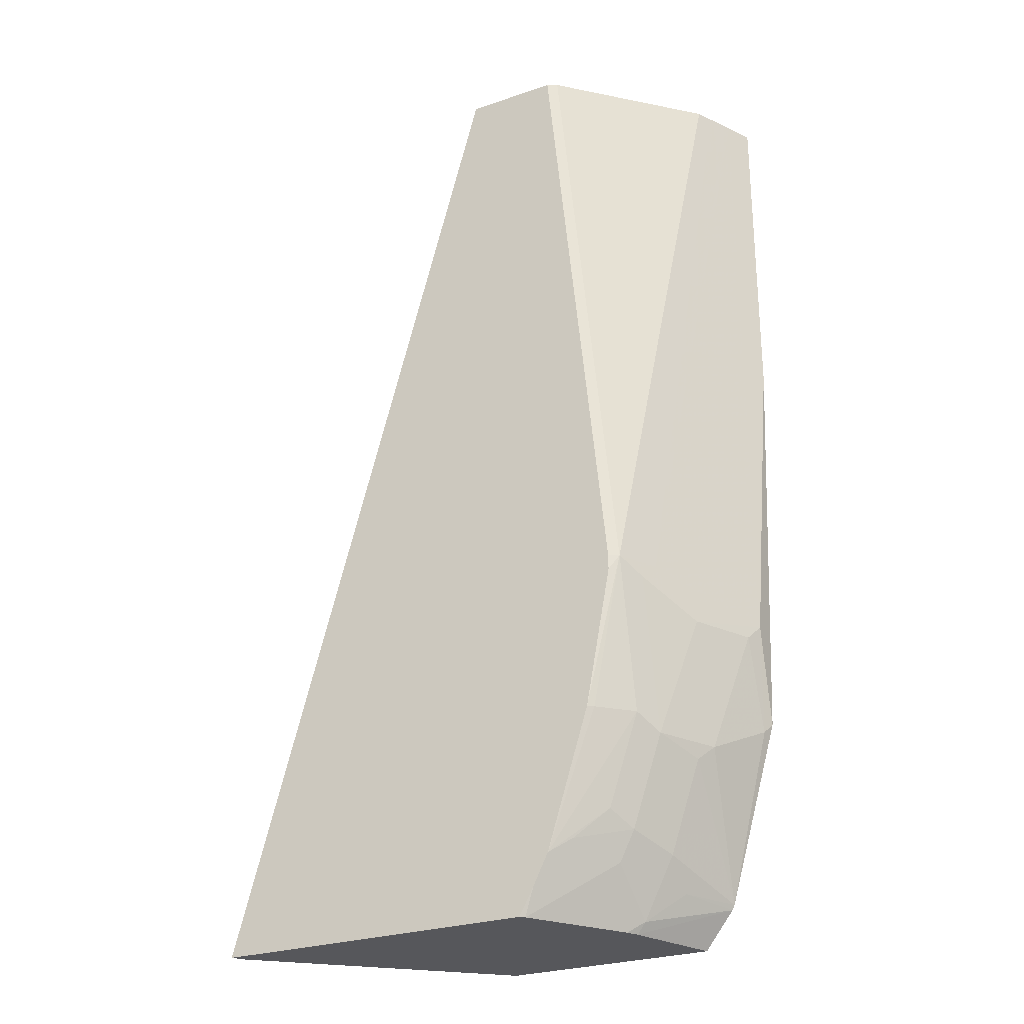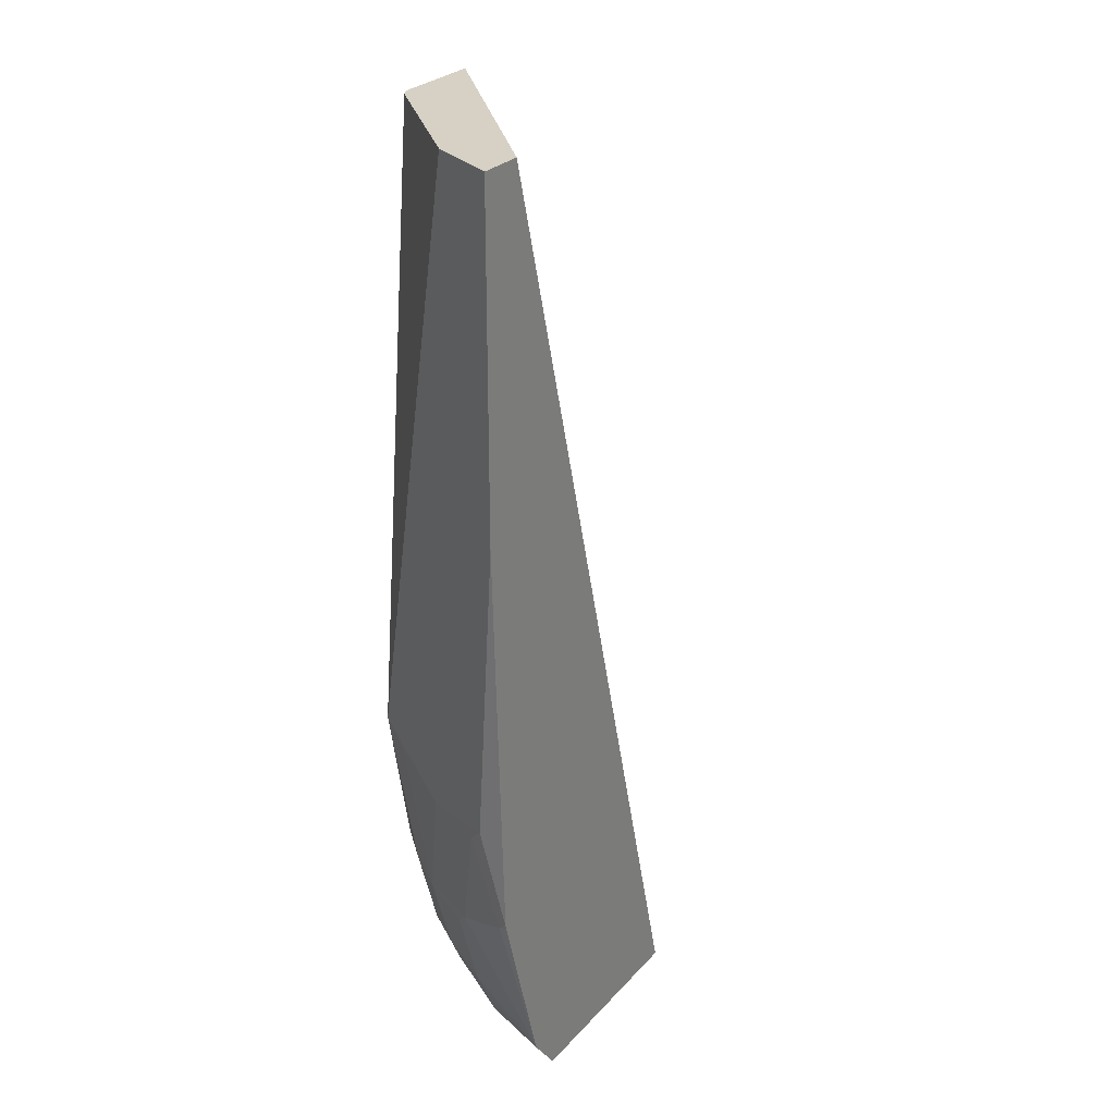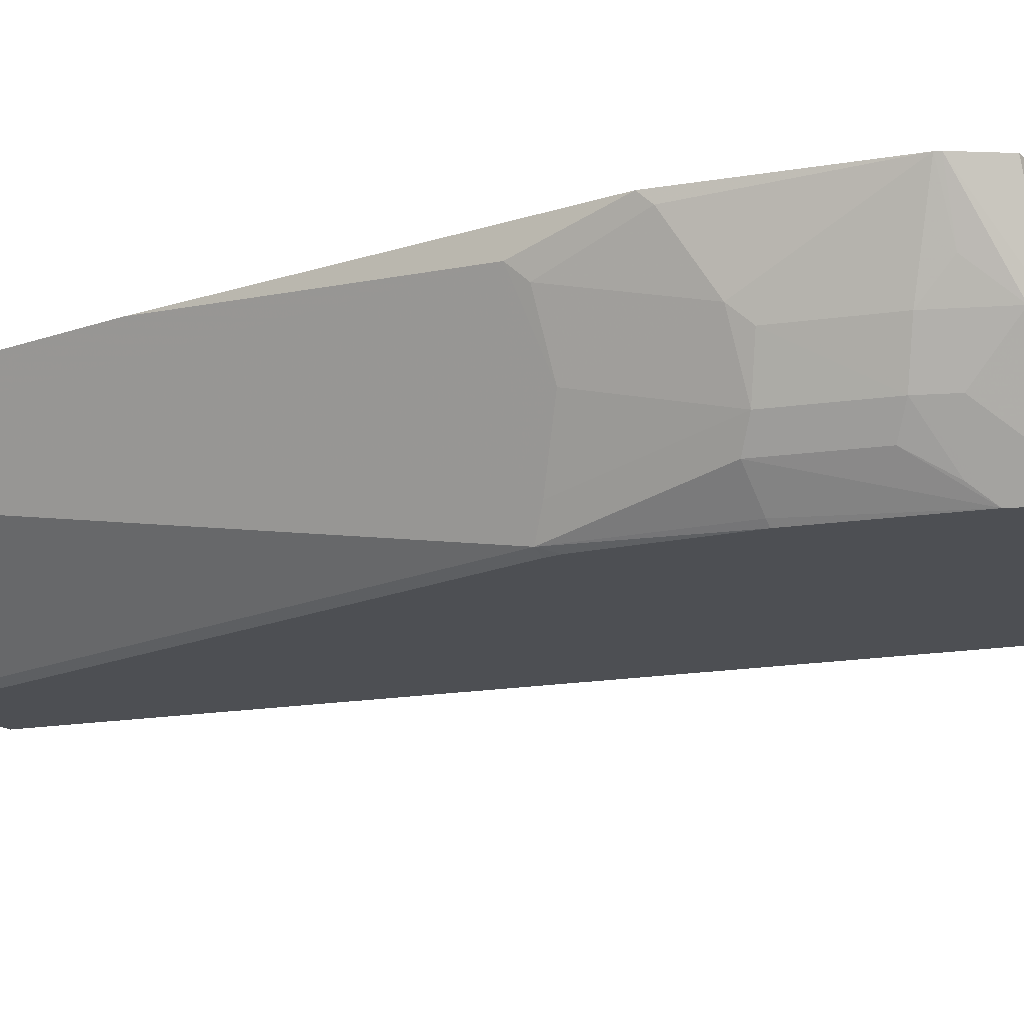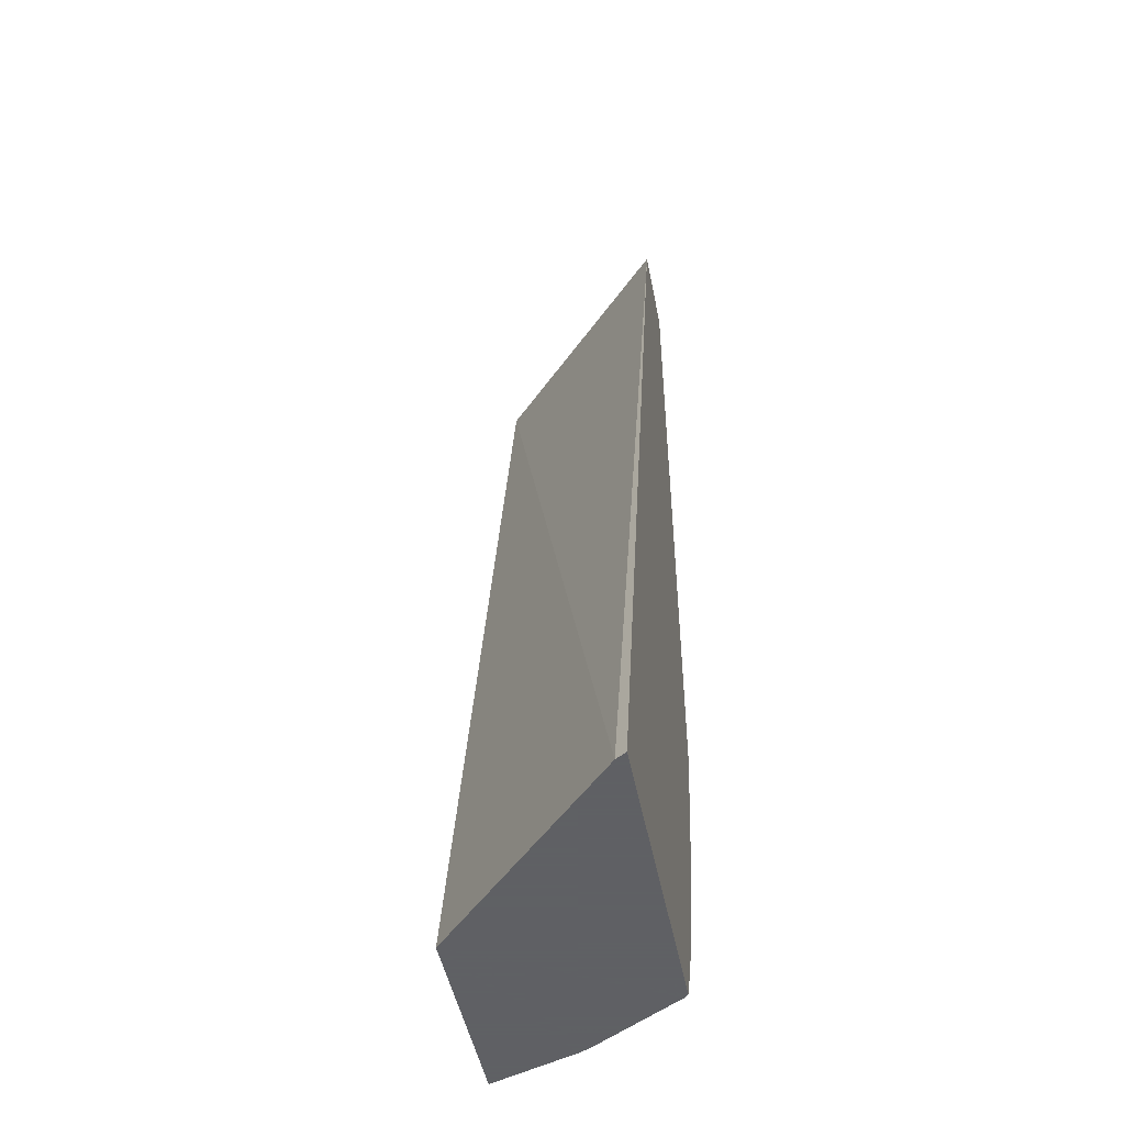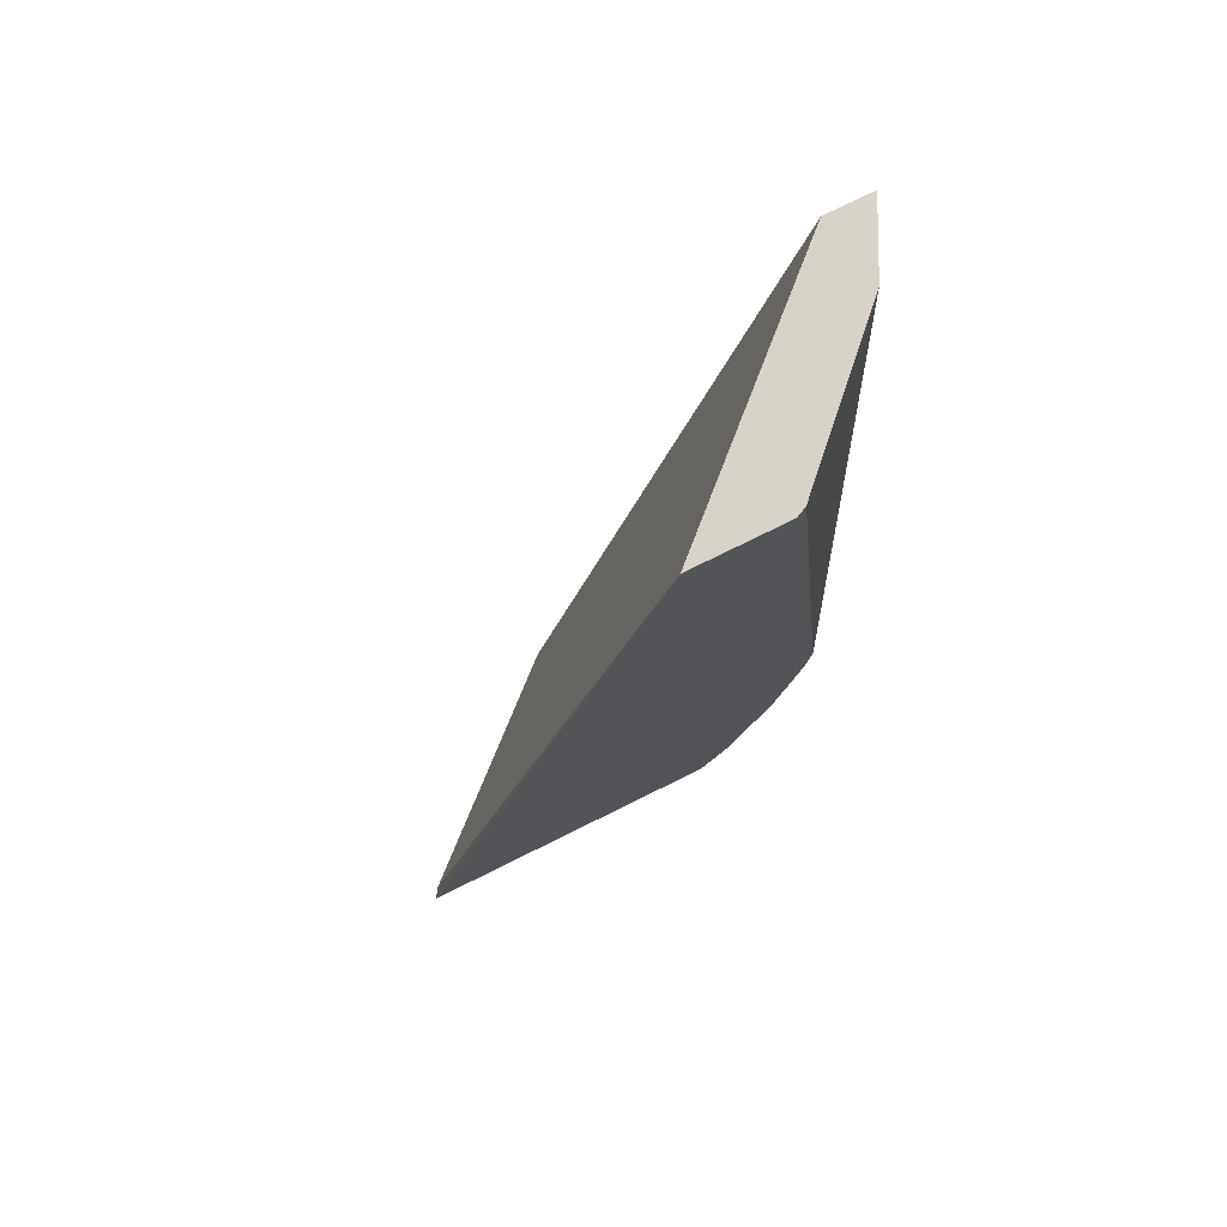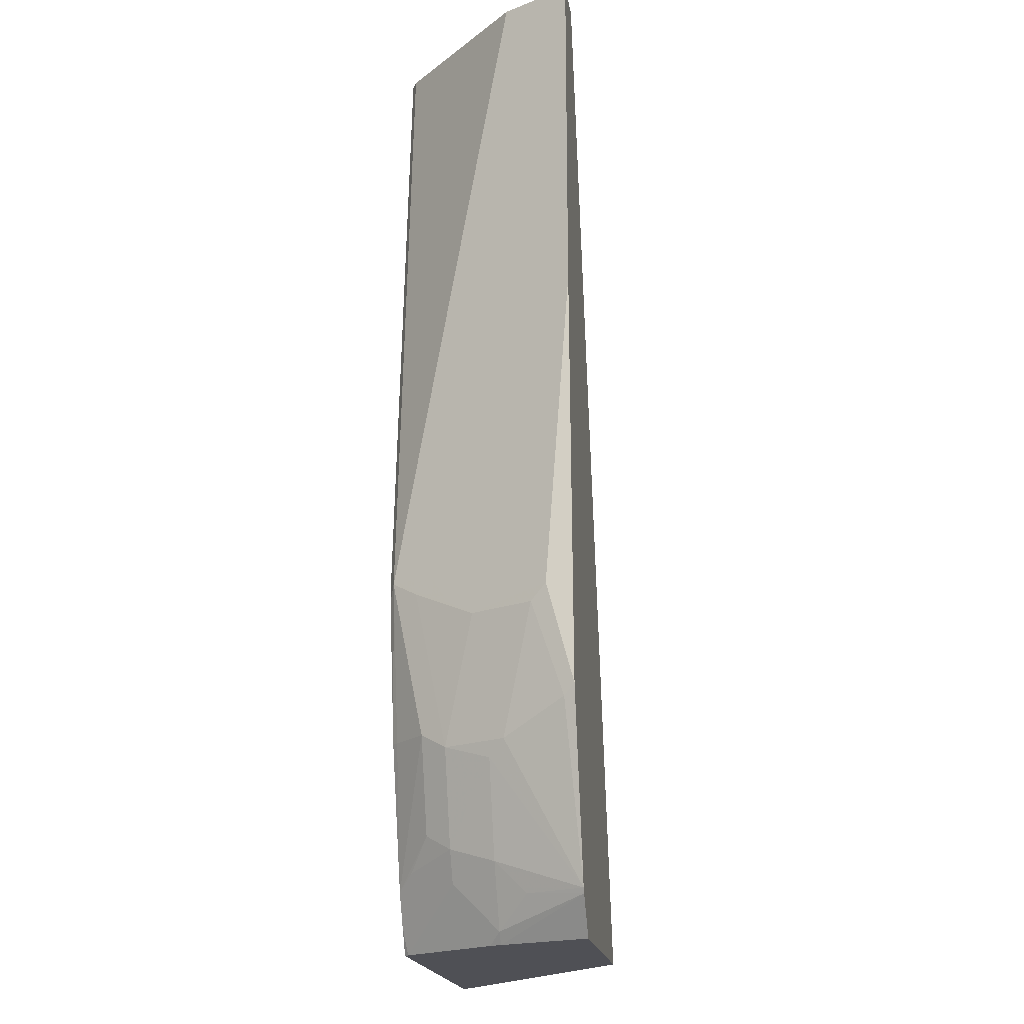
<metadata>
{"format":"obj","ext":"obj","renderer":"f3d","projection":"perspective","resolution":1024,"background":"white","views":[{"elev":-27.1,"azim":27.6,"up":"+Z"},{"elev":27.0,"azim":122.1,"up":"+Z"},{"elev":-18.0,"azim":123.7,"up":"+Y"},{"elev":-45.3,"azim":-79.5,"up":"+Z"},{"elev":76.6,"azim":-26.3,"up":"+Z"},{"elev":-19.3,"azim":99.0,"up":"+Z"}]}
</metadata>
<code>
v 0.664 -0.1466 0.01597
v 0.6332 -0.1466 0.01597
v 0.6554 -0.1639 0.01597
v 0.664 -0.1466 -0.2048
v 0.4917 -0.2764 0.01597
v 0.4583 -0.1466 -0.622
v 0.3186 -0.2695 -0.622
v 0.6471 -0.1805 0.01597
v 0.6144 -0.2458 -0.3891
v 0.6554 -0.1639 -0.4096
v 0.6537 -0.1466 -0.4743
v 0.5531 -0.2764 0.01597
v 0.3138 -0.2764 -0.622
v 0.5988 -0.1466 -0.622
v 0.6417 -0.1912 0.01597
v 0.6007 -0.2731 -0.3891
v 0.6212 -0.2321 -0.4096
v 0.6298 -0.215 -0.4198
v 0.6502 -0.1741 -0.4198
v 0.6502 -0.1536 -0.4813
v 0.6196 -0.1466 -0.5939
v 0.5568 -0.2746 0.01597
v 0.5941 -0.2764 -0.3891
v 0.5279 -0.2764 -0.622
v 0.5755 -0.2048 -0.622
v 0.618 -0.1466 -0.5972
v 0.6212 -0.2116 0.01597
v 0.5941 -0.2764 -0.3992
v 0.5767 -0.2764 -0.4915
v 0.5803 -0.2731 -0.4915
v 0.6007 -0.2526 -0.4915
v 0.6093 -0.256 -0.3994
v 0.5803 -0.2526 0.01597
v 0.5598 -0.2731 0.01597
v 0.6093 -0.2355 -0.5018
v 0.6298 -0.1946 -0.5018
v 0.6221 -0.2048 -0.512
v 0.6016 -0.2048 -0.5734
v 0.6016 -0.1843 -0.5939
v 0.5308 -0.2738 -0.622
v 0.5376 -0.2764 -0.6042
v 0.5717 -0.2123 -0.622
v 0.5811 -0.2048 -0.6144
v 0.5479 -0.2764 -0.5836
v 0.5803 -0.2526 -0.553
v 0.5888 -0.2355 -0.5632
v 0.5786 -0.2355 -0.5837
v 0.5402 -0.2662 -0.6144
v 0.5606 -0.2662 -0.5734
f 21 39 26
f 16 22 23
f 21 38 39
f 21 37 38
f 21 36 37
f 46 48 47
f 19 36 20
f 18 36 19
f 18 35 36
f 18 32 35
f 16 32 18
f 16 33 34
f 16 27 33
f 16 18 17
f 16 35 32
f 16 31 35
f 16 30 31
f 16 29 30
f 16 28 29
f 24 40 41
f 16 34 22
f 25 26 43
f 40 42 47
f 26 39 43
f 16 23 28
f 45 49 46
f 44 49 45
f 44 46 49
f 43 46 47
f 42 43 47
f 41 46 44
f 40 46 41
f 40 48 46
f 25 43 42
f 40 47 48
f 38 46 43
f 37 46 38
f 35 37 36
f 35 46 37
f 31 46 35
f 31 45 46
f 31 44 45
f 30 44 31
f 29 44 30
f 38 43 39
f 15 27 16
f 20 36 21
f 12 23 22
f 3 8 9
f 2 7 5
f 2 6 7
f 1 6 2
f 1 14 6
f 1 26 14
f 1 21 26
f 1 11 21
f 1 4 11
f 3 9 10
f 1 10 4
f 1 8 3
f 1 15 8
f 1 27 15
f 1 33 27
f 1 34 33
f 1 22 34
f 1 5 12
f 1 2 5
f 14 26 25
f 1 3 10
f 4 10 11
f 1 12 22
f 5 13 24
f 5 7 13
f 11 20 21
f 10 20 11
f 10 18 19
f 9 18 10
f 9 17 18
f 9 16 17
f 8 16 9
f 8 15 16
f 6 13 7
f 10 19 20
f 6 40 24
f 6 24 13
f 5 41 44
f 5 29 28
f 5 28 23
f 5 44 29
f 6 14 25
f 6 25 42
f 6 42 40
f 5 23 12
f 5 24 41

</code>
